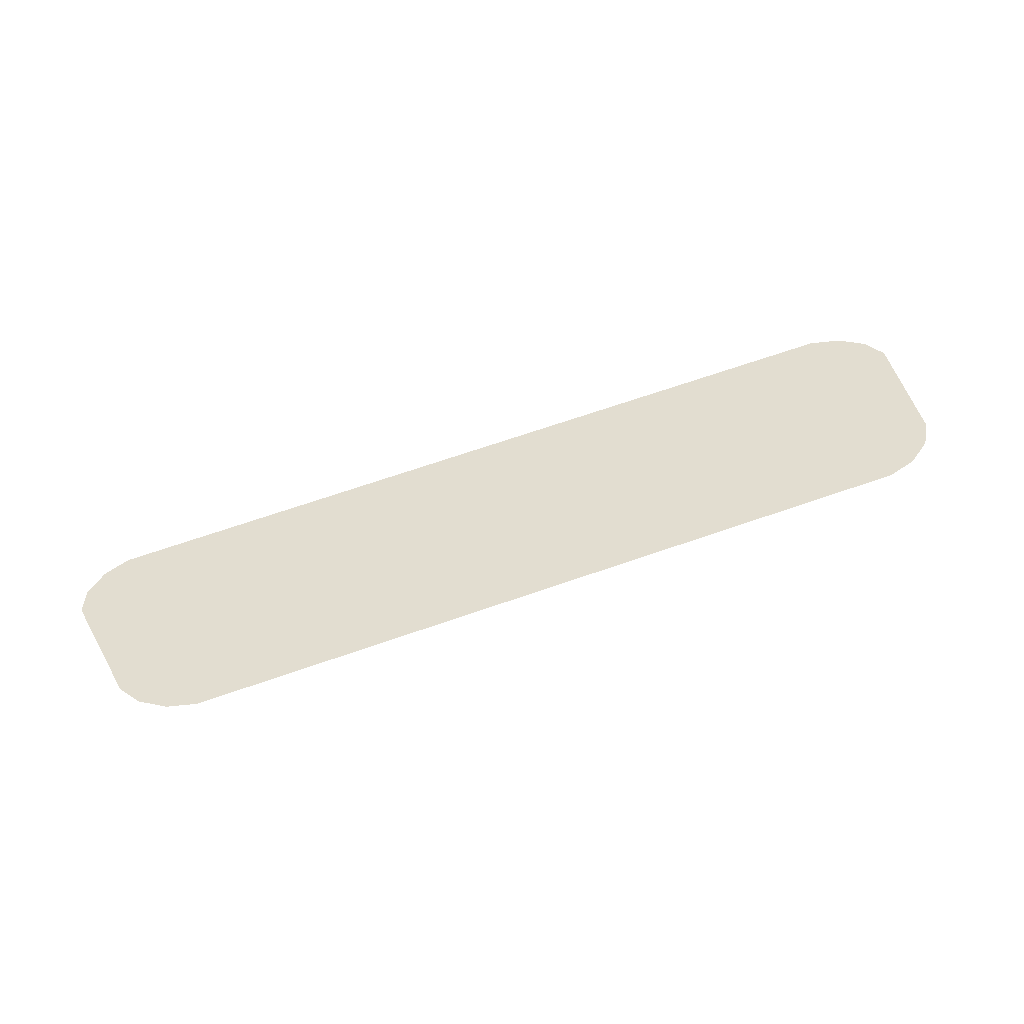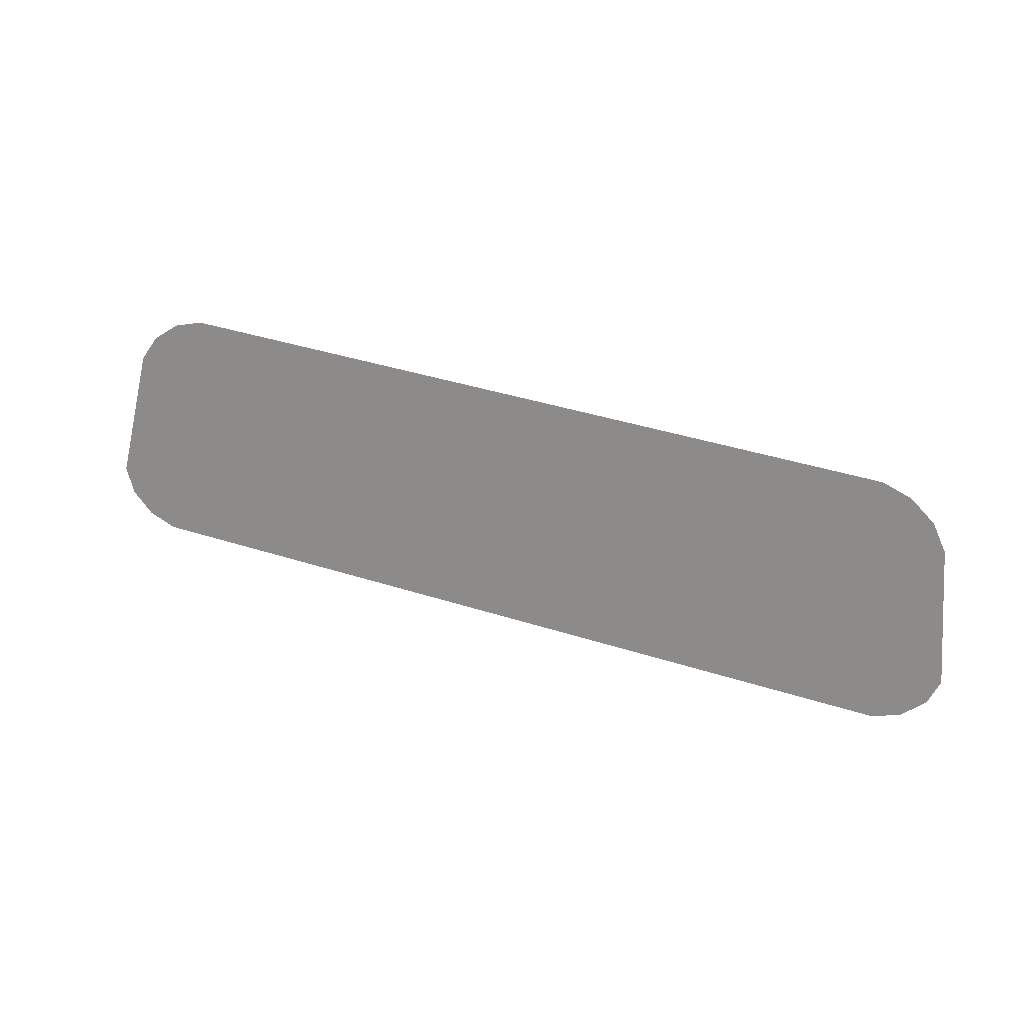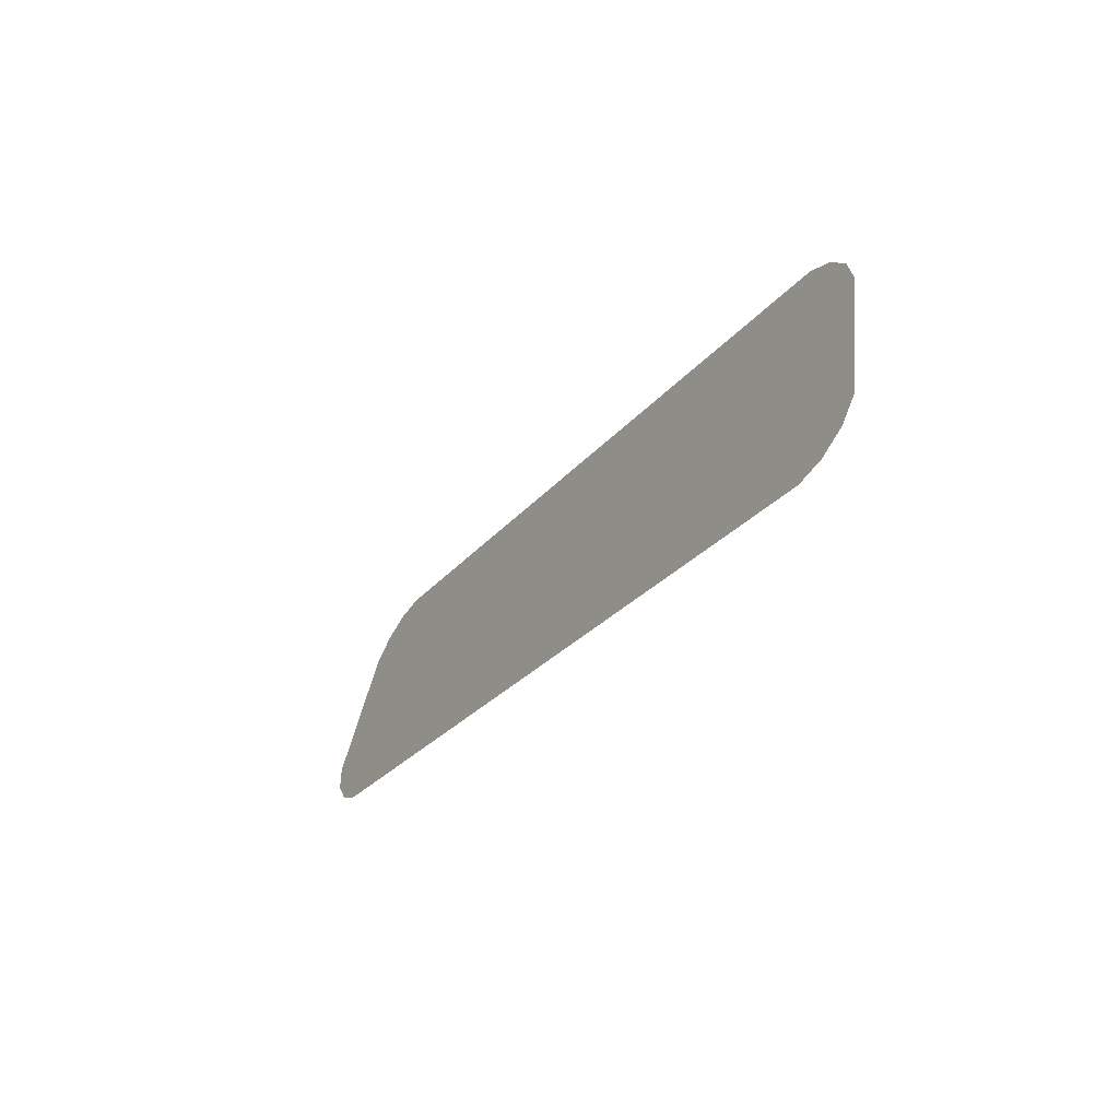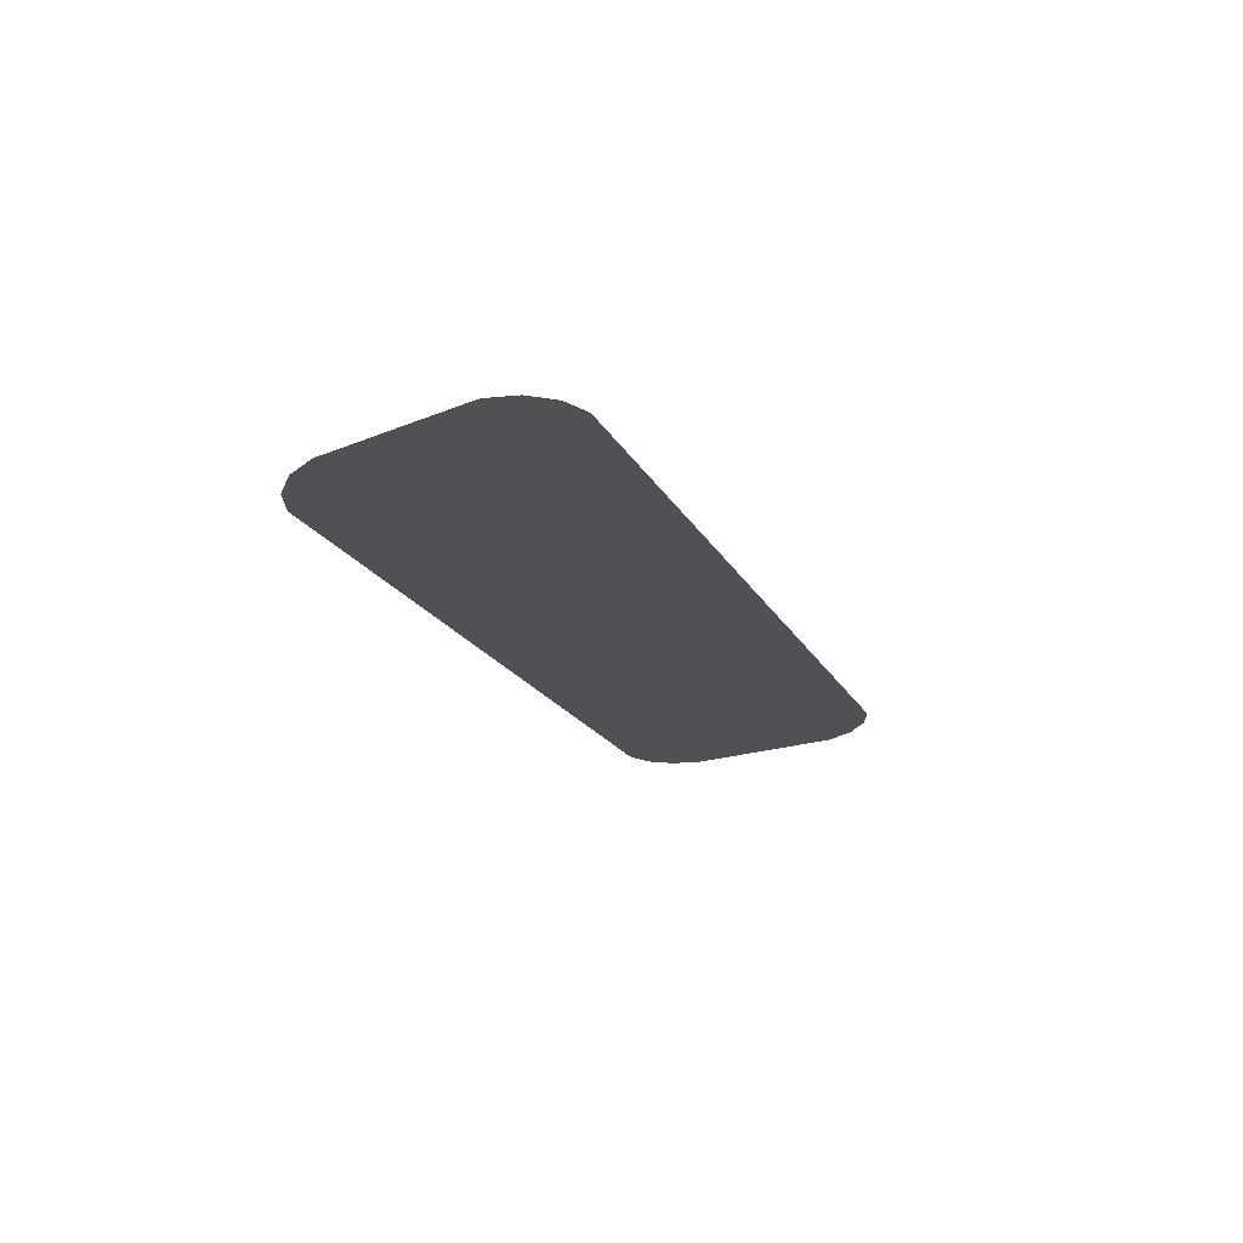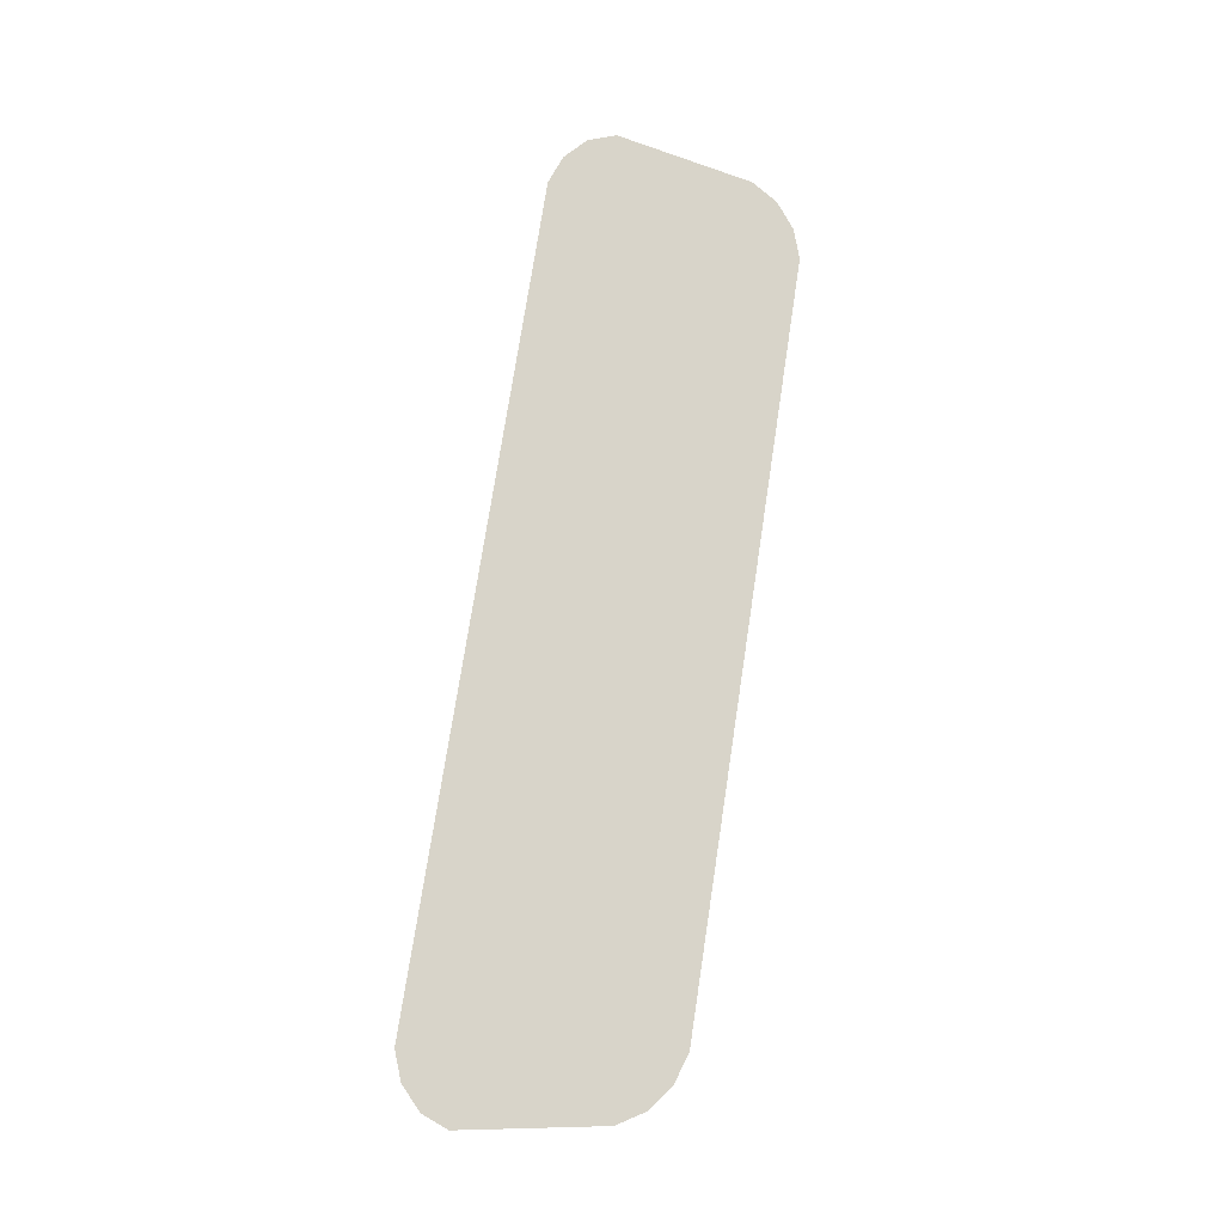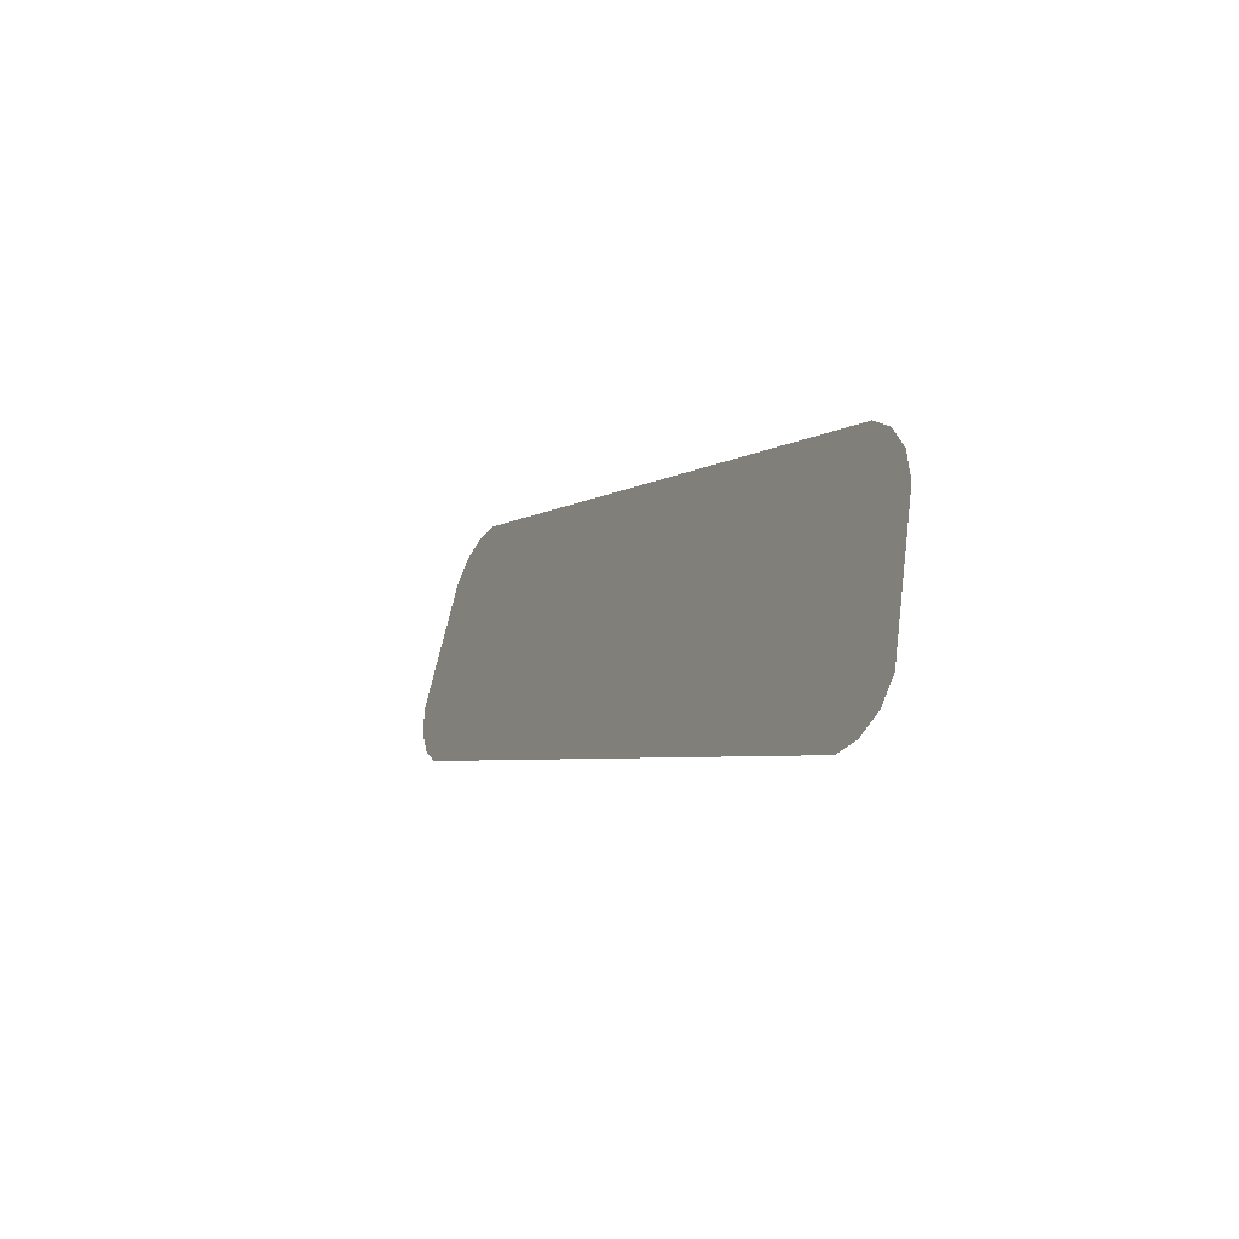
<metadata>
{"format":"obj","ext":"obj","renderer":"f3d","projection":"perspective","resolution":1024,"background":"white","views":[{"elev":26.1,"azim":-17.1,"up":"+Y"},{"elev":33.2,"azim":-146.0,"up":"+Z"},{"elev":-29.9,"azim":-107.6,"up":"+Z"},{"elev":-4.9,"azim":107.8,"up":"+Y"},{"elev":61.0,"azim":-83.8,"up":"+Y"},{"elev":-6.9,"azim":-102.1,"up":"+Z"}]}
</metadata>
<code>
o mirror_center
v 4.211 12.56 40.91
v 4.361 12.86 39.68
v 4.254 12.89 39.43
v 4.079 12.48 41.15
v 4.045 12.88 39.24
v 3.857 12.39 41.32
v 3.78 12.84 39.13
v 3.592 12.31 41.4
v -3.219 10.77 41.08
v -3.567 11.18 38.79
v -3.492 10.73 40.98
v -3.815 11.1 38.88
v -3.725 10.71 40.79
v -4.011 11.02 39.05
v -3.871 10.73 40.54
v -4.101 10.95 39.29
f 3 2 1
f 4 3 1
f 4 6 5
f 3 4 5
f 5 6 7
f 6 8 7
f 7 8 9
f 10 7 9
f 9 11 10
f 12 11 13
f 11 12 10
f 13 15 14
f 14 12 13
f 15 16 14

</code>
